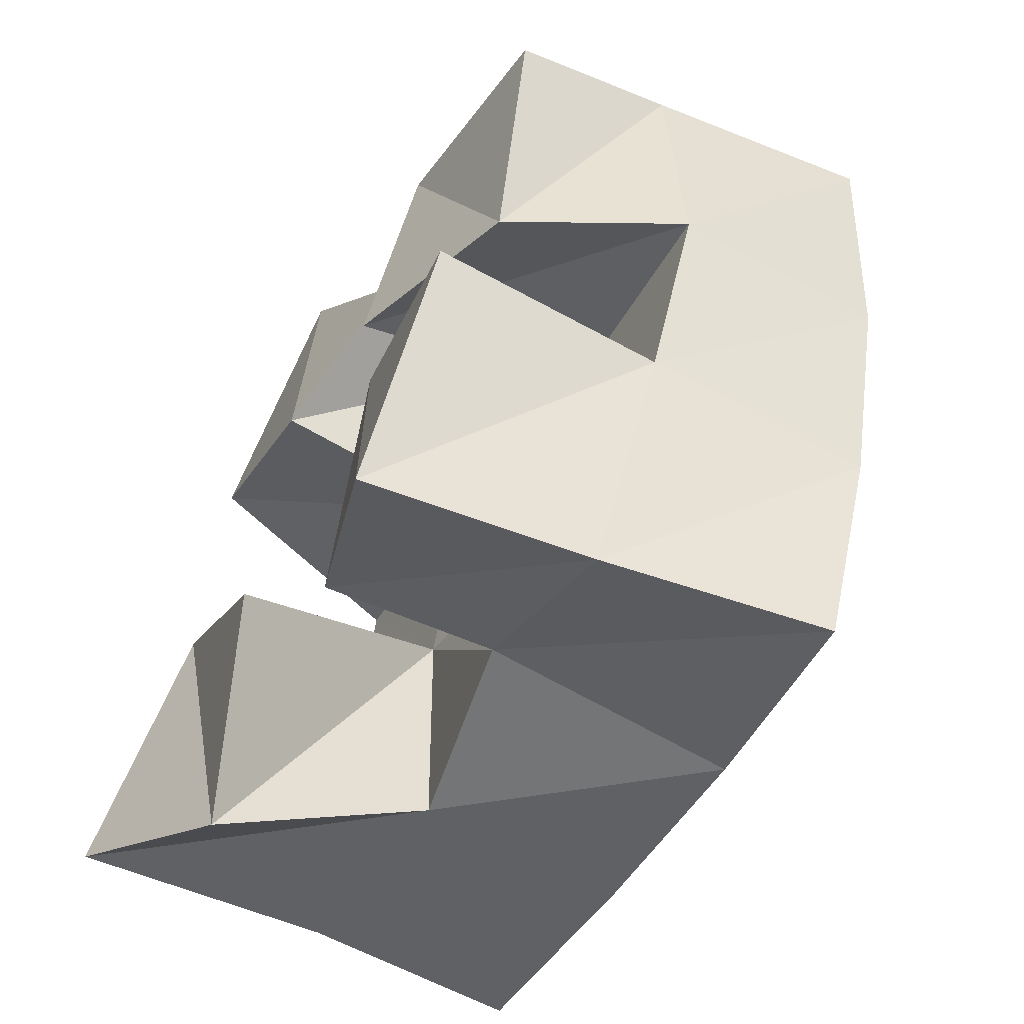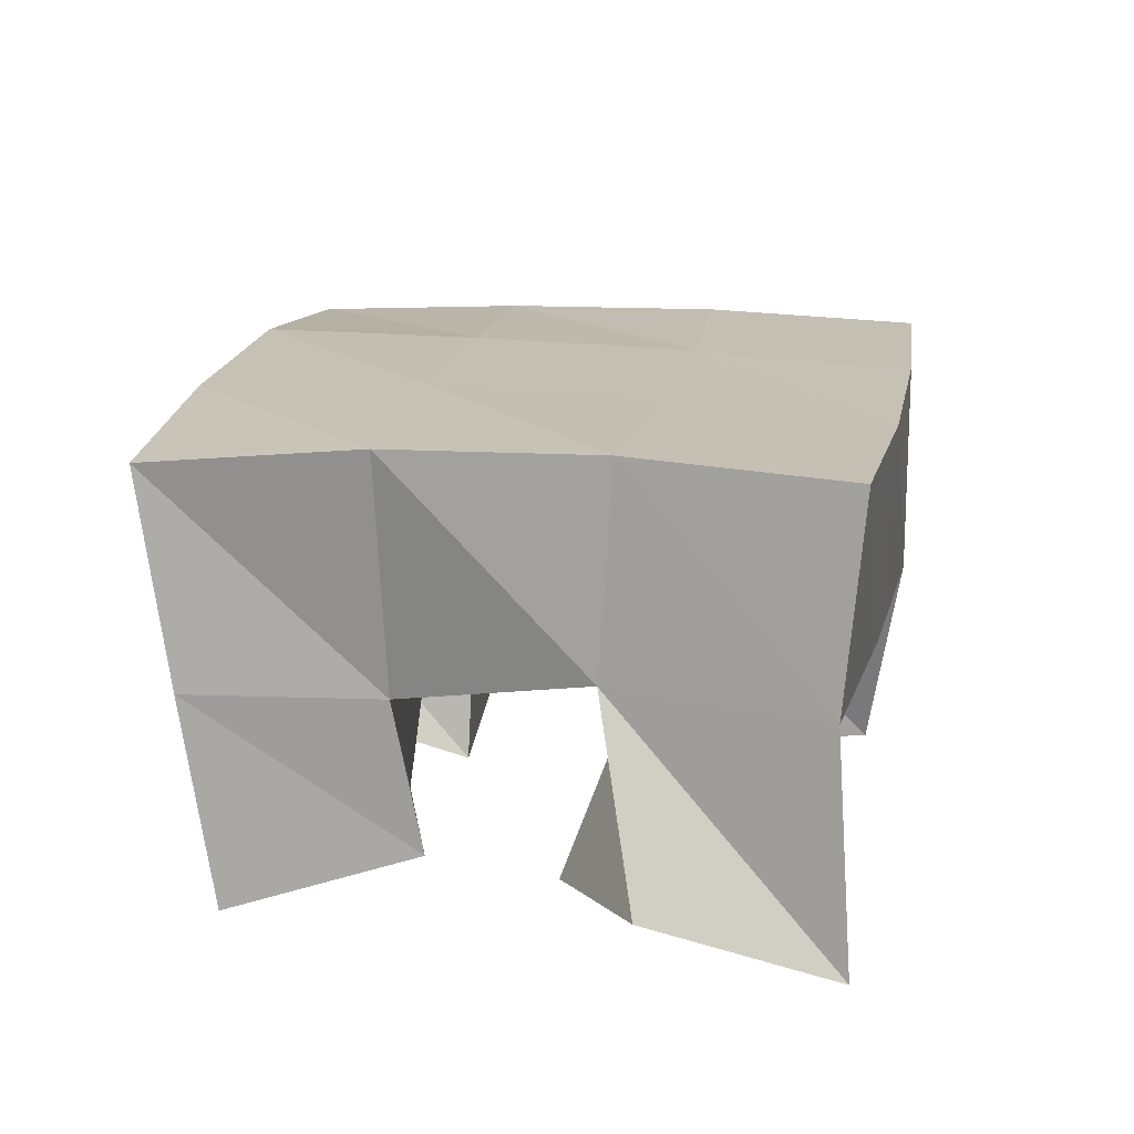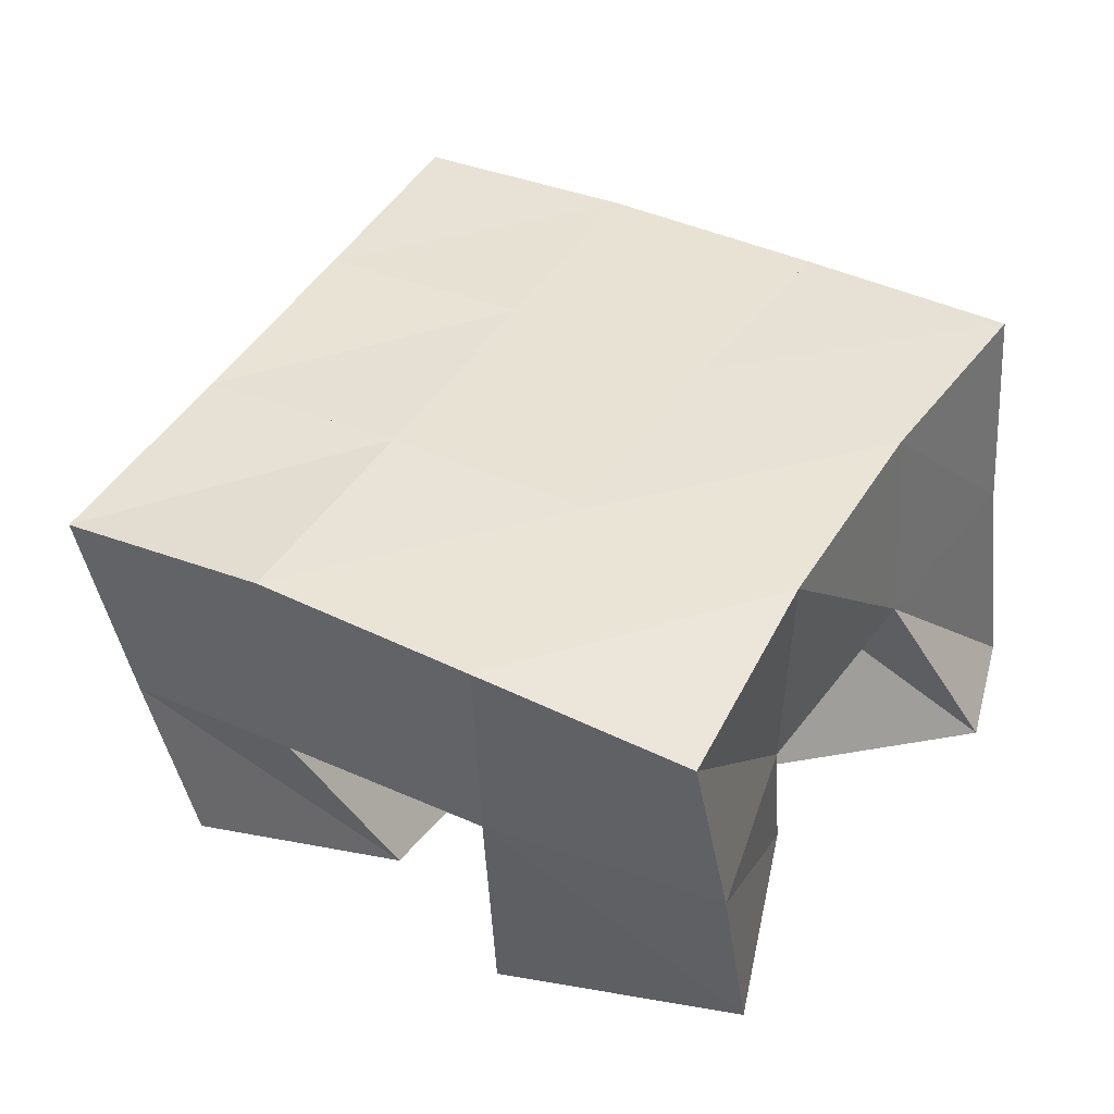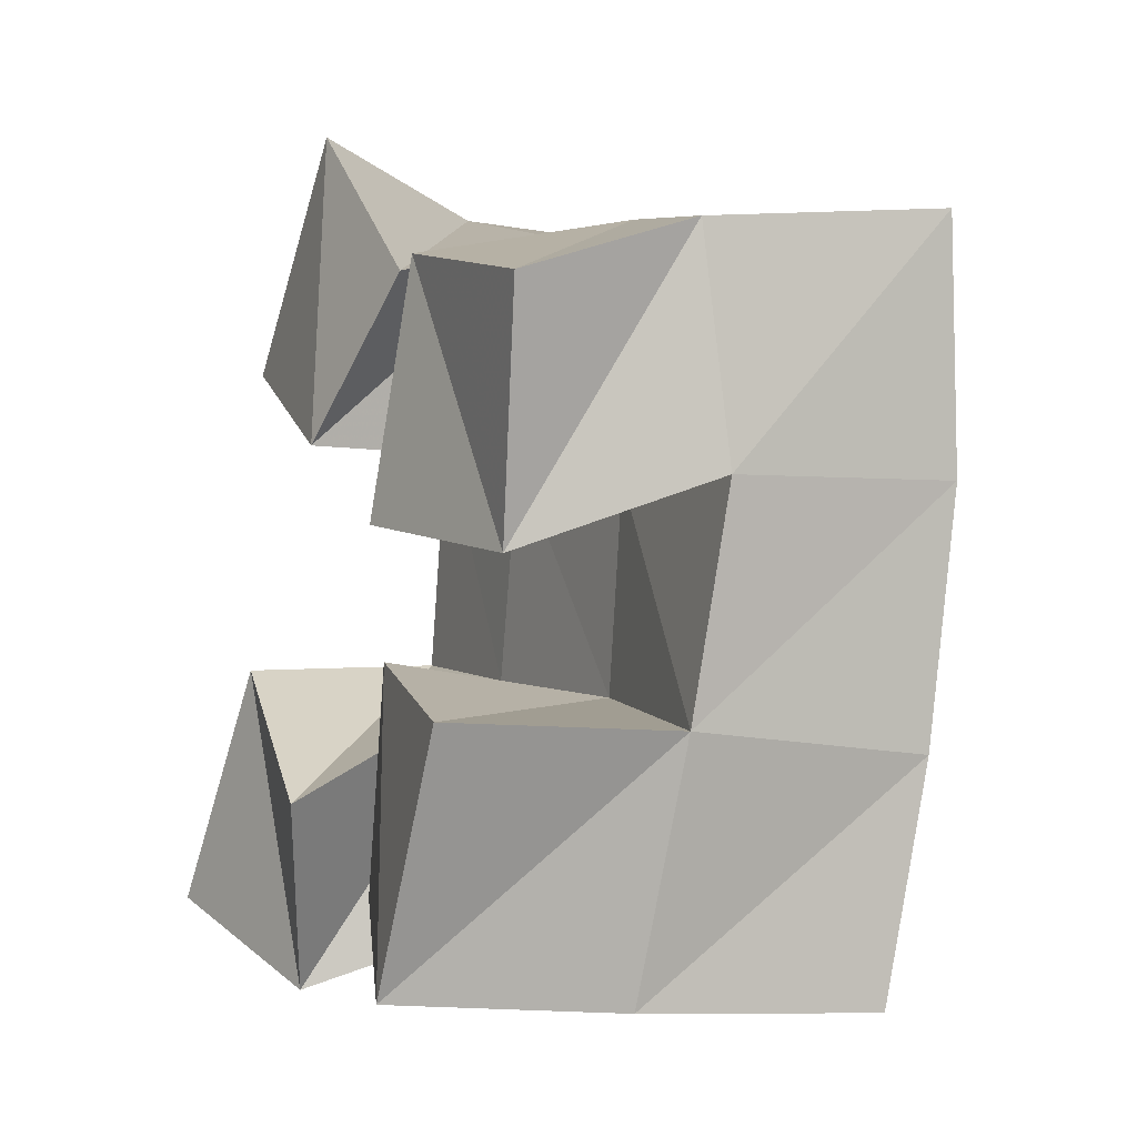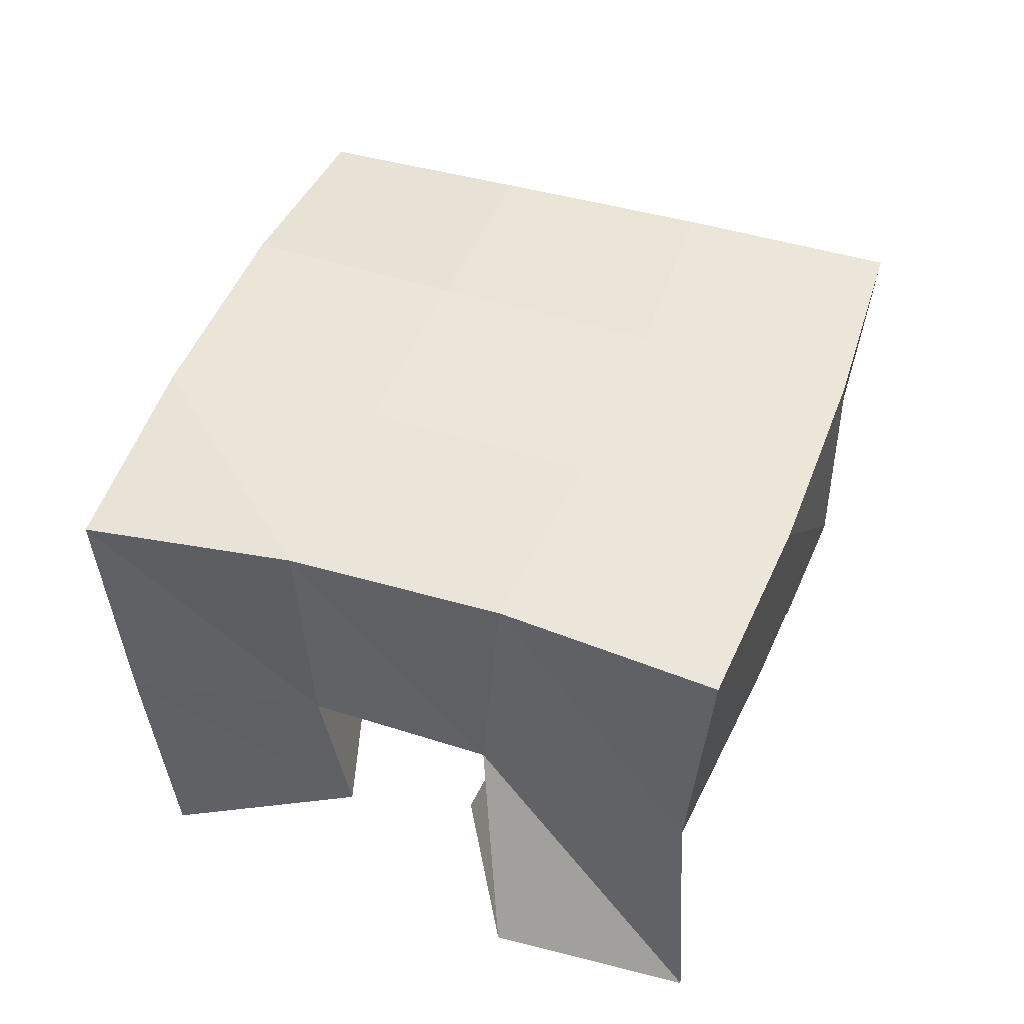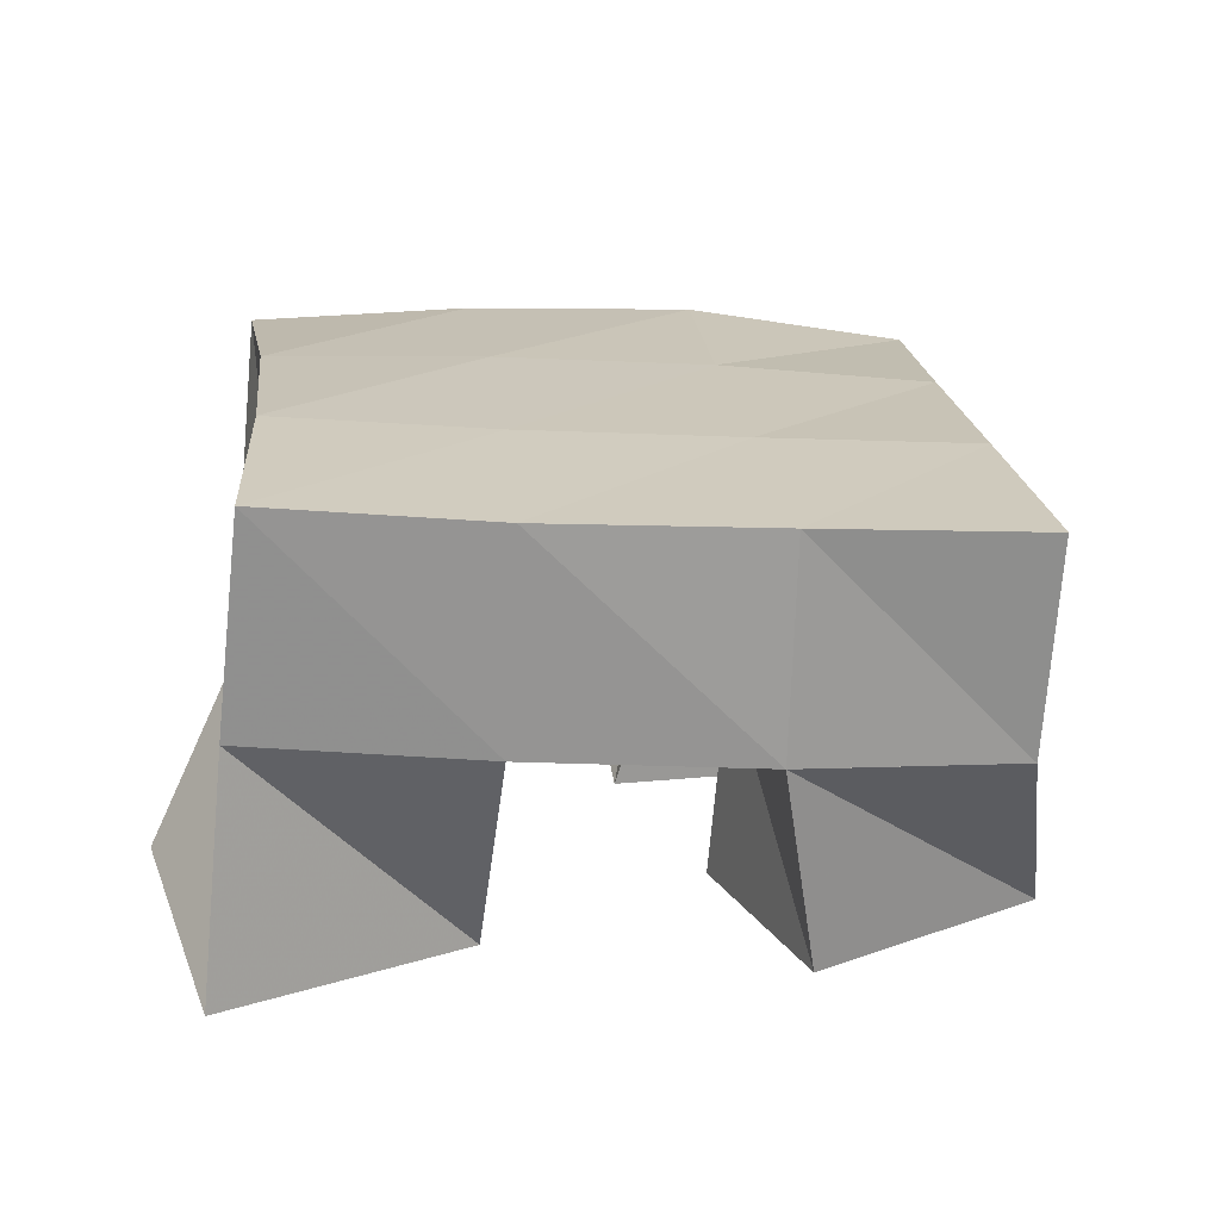
<metadata>
{"format":"obj","ext":"obj","renderer":"f3d","projection":"perspective","resolution":1024,"background":"white","views":[{"elev":-66.6,"azim":60.0,"up":"+Z"},{"elev":21.2,"azim":-150.0,"up":"+Y"},{"elev":45.2,"azim":140.2,"up":"+Y"},{"elev":-17.8,"azim":66.9,"up":"+Z"},{"elev":48.4,"azim":-140.9,"up":"+Y"},{"elev":21.0,"azim":-76.2,"up":"+Y"}]}
</metadata>
<code>
v 2.004 0.1 -0.05944
v 2.01 0.155 -0.05579
v 2.04 0.1161 -0.08493
v 2.058 0.1579 -0.06893
v 2.041 0.1024 -0.01473
v 2.024 0.1511 -0.003918
v 2.076 0.1017 -0.05263
v 2.07 0.1507 -0.01918
v 2.127 0.1 -0.007918
v 2.133 0.1514 0.00696
v 2.168 0.1119 -0.0244
v 2.184 0.1505 -0.009133
v 2.149 0.1 0.04083
v 2.152 0.146 0.05527
v 2.194 0.1033 0.01961
v 2.196 0.1396 0.03597
v 2.049 0.1001 0.05208
v 2.04 0.1482 0.04706
v 2.088 0.1 0.02218
v 2.086 0.1479 0.02663
v 2.092 0.1 0.092
v 2.063 0.1441 0.09256
v 2.12 0.1077 0.05033
v 2.107 0.1459 0.07072
v 2.096 0.1123 -0.07498
v 2.102 0.1484 -0.07779
v 2.131 0.1022 -0.1018
v 2.139 0.1505 -0.1018
v 2.126 0.1039 -0.03499
v 2.118 0.1549 -0.03473
v 2.165 0.1 -0.05668
v 2.166 0.1504 -0.05333
v 2.009 0.2035 -0.04951
v 2.057 0.2053 -0.0637
v 2.023 0.1994 -0.000879
v 2.071 0.2018 -0.01614
v 2.041 0.1965 0.0484
v 2.088 0.1985 0.03042
v 2.061 0.193 0.09591
v 2.106 0.1949 0.07622
v 2.103 0.2038 -0.0804
v 2.12 0.2023 -0.0339
v 2.137 0.199 0.01257
v 2.154 0.1935 0.05903
v 2.149 0.1989 -0.1
v 2.167 0.2 -0.05338
v 2.185 0.1983 -0.003783
v 2.201 0.1896 0.04431
f 1 2 4
f 3 1 4
f 2 6 8
f 4 2 8
f 6 5 7
f 8 6 7
f 5 1 3
f 7 5 3
f 8 7 3
f 4 8 3
f 2 1 5
f 6 2 5
f 9 10 12
f 11 9 12
f 10 14 16
f 12 10 16
f 14 13 15
f 16 14 15
f 13 9 11
f 15 13 11
f 16 15 11
f 12 16 11
f 10 9 13
f 14 10 13
f 17 18 20
f 19 17 20
f 18 22 24
f 20 18 24
f 22 21 23
f 24 22 23
f 21 17 19
f 23 21 19
f 24 23 19
f 20 24 19
f 18 17 21
f 22 18 21
f 25 26 28
f 27 25 28
f 26 30 32
f 28 26 32
f 30 29 31
f 32 30 31
f 29 25 27
f 31 29 27
f 32 31 27
f 28 32 27
f 26 25 29
f 30 26 29
f 2 33 34
f 4 2 34
f 33 35 36
f 34 33 36
f 35 6 8
f 36 35 8
f 6 2 4
f 8 6 4
f 36 8 4
f 34 36 4
f 33 2 6
f 35 33 6
f 6 35 36
f 8 6 36
f 35 37 38
f 36 35 38
f 37 18 20
f 38 37 20
f 18 6 8
f 20 18 8
f 38 20 8
f 36 38 8
f 35 6 18
f 37 35 18
f 18 37 38
f 20 18 38
f 37 39 40
f 38 37 40
f 39 22 24
f 40 39 24
f 22 18 20
f 24 22 20
f 40 24 20
f 38 40 20
f 37 18 22
f 39 37 22
f 4 34 41
f 26 4 41
f 34 36 42
f 41 34 42
f 36 8 30
f 42 36 30
f 8 4 26
f 30 8 26
f 42 30 26
f 41 42 26
f 34 4 8
f 36 34 8
f 8 36 42
f 30 8 42
f 36 38 43
f 42 36 43
f 38 20 10
f 43 38 10
f 20 8 30
f 10 20 30
f 43 10 30
f 42 43 30
f 36 8 20
f 38 36 20
f 20 38 43
f 10 20 43
f 38 40 44
f 43 38 44
f 40 24 14
f 44 40 14
f 24 20 10
f 14 24 10
f 44 14 10
f 43 44 10
f 38 20 24
f 40 38 24
f 26 41 45
f 28 26 45
f 41 42 46
f 45 41 46
f 42 30 32
f 46 42 32
f 30 26 28
f 32 30 28
f 46 32 28
f 45 46 28
f 41 26 30
f 42 41 30
f 30 42 46
f 32 30 46
f 42 43 47
f 46 42 47
f 43 10 12
f 47 43 12
f 10 30 32
f 12 10 32
f 47 12 32
f 46 47 32
f 42 30 10
f 43 42 10
f 10 43 47
f 12 10 47
f 43 44 48
f 47 43 48
f 44 14 16
f 48 44 16
f 14 10 12
f 16 14 12
f 48 16 12
f 47 48 12
f 43 10 14
f 44 43 14

</code>
